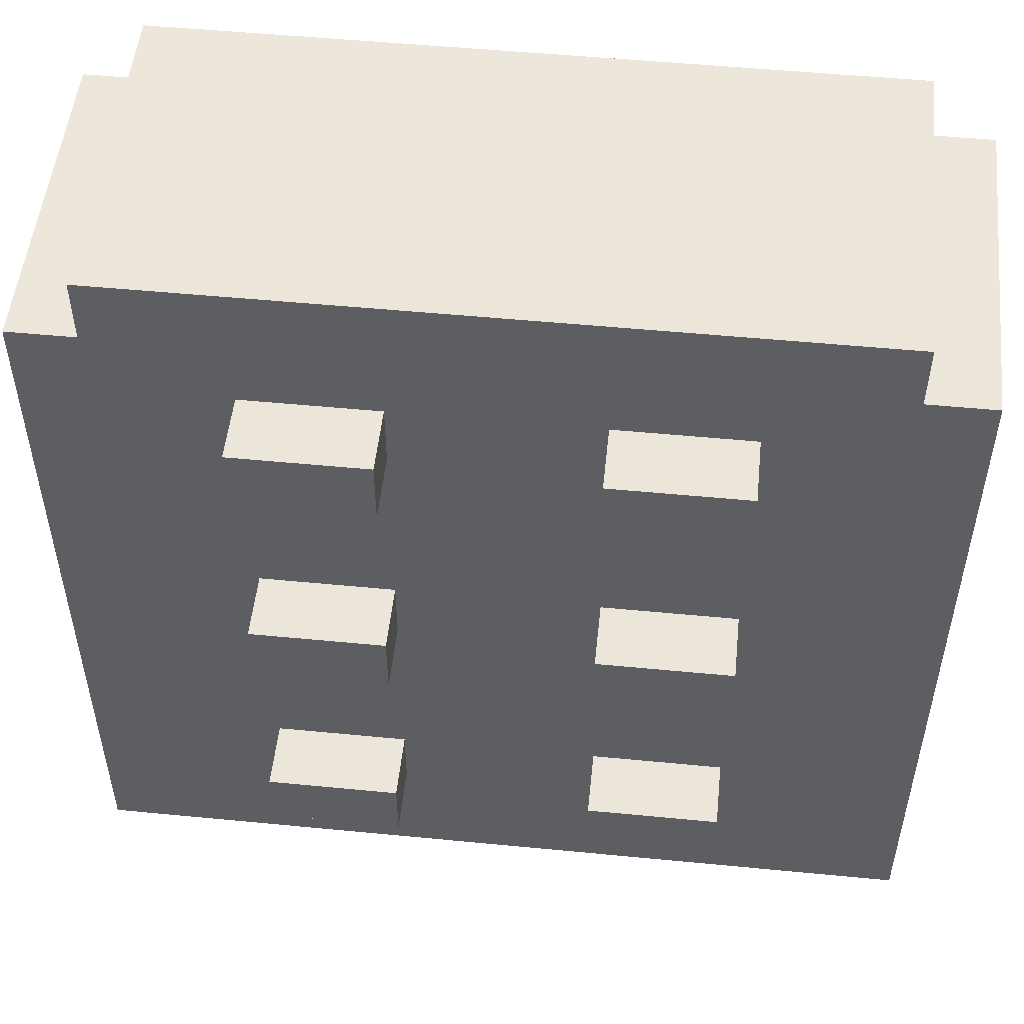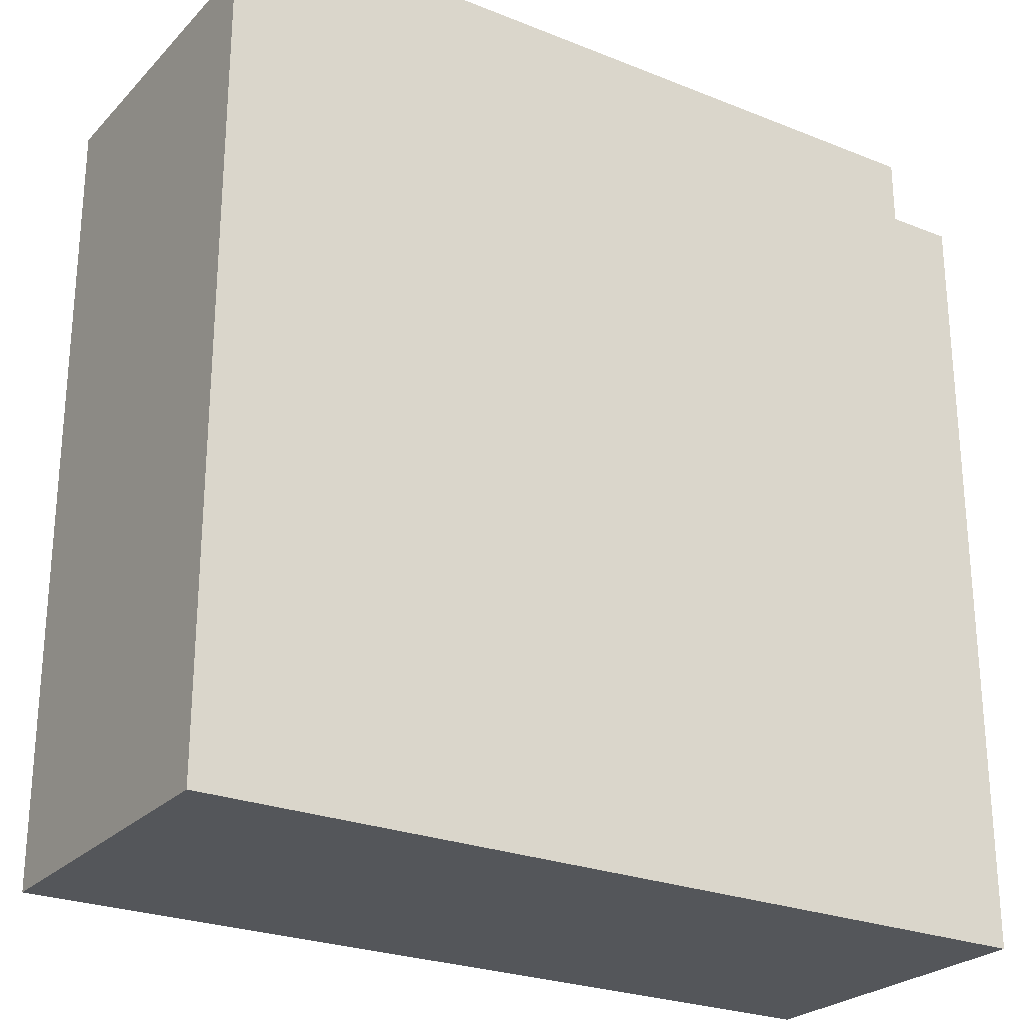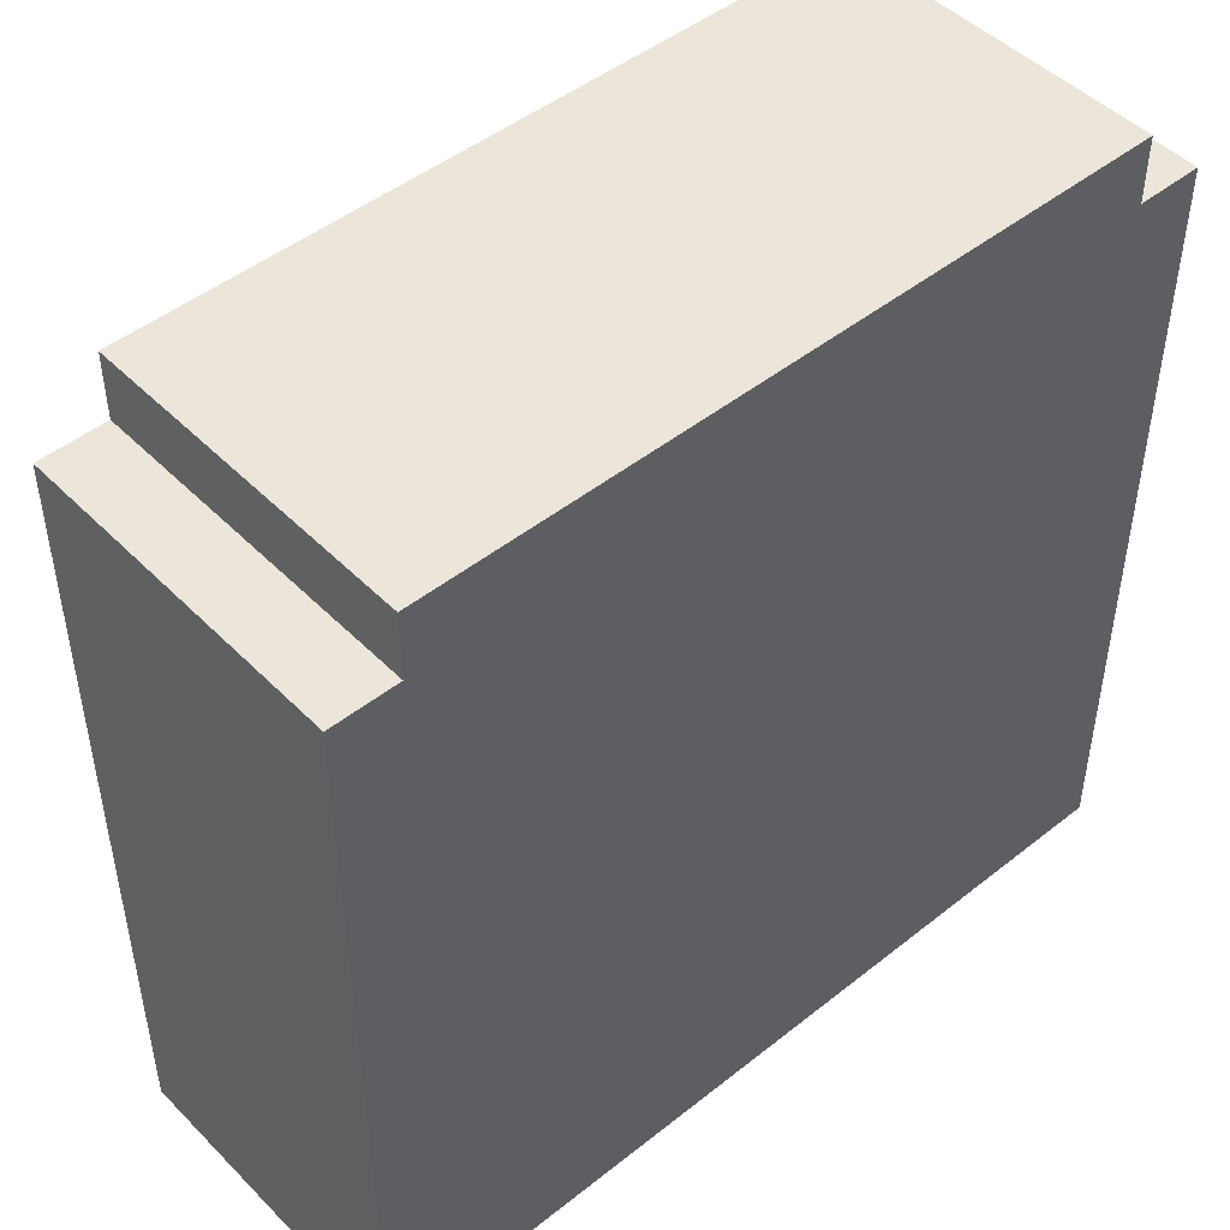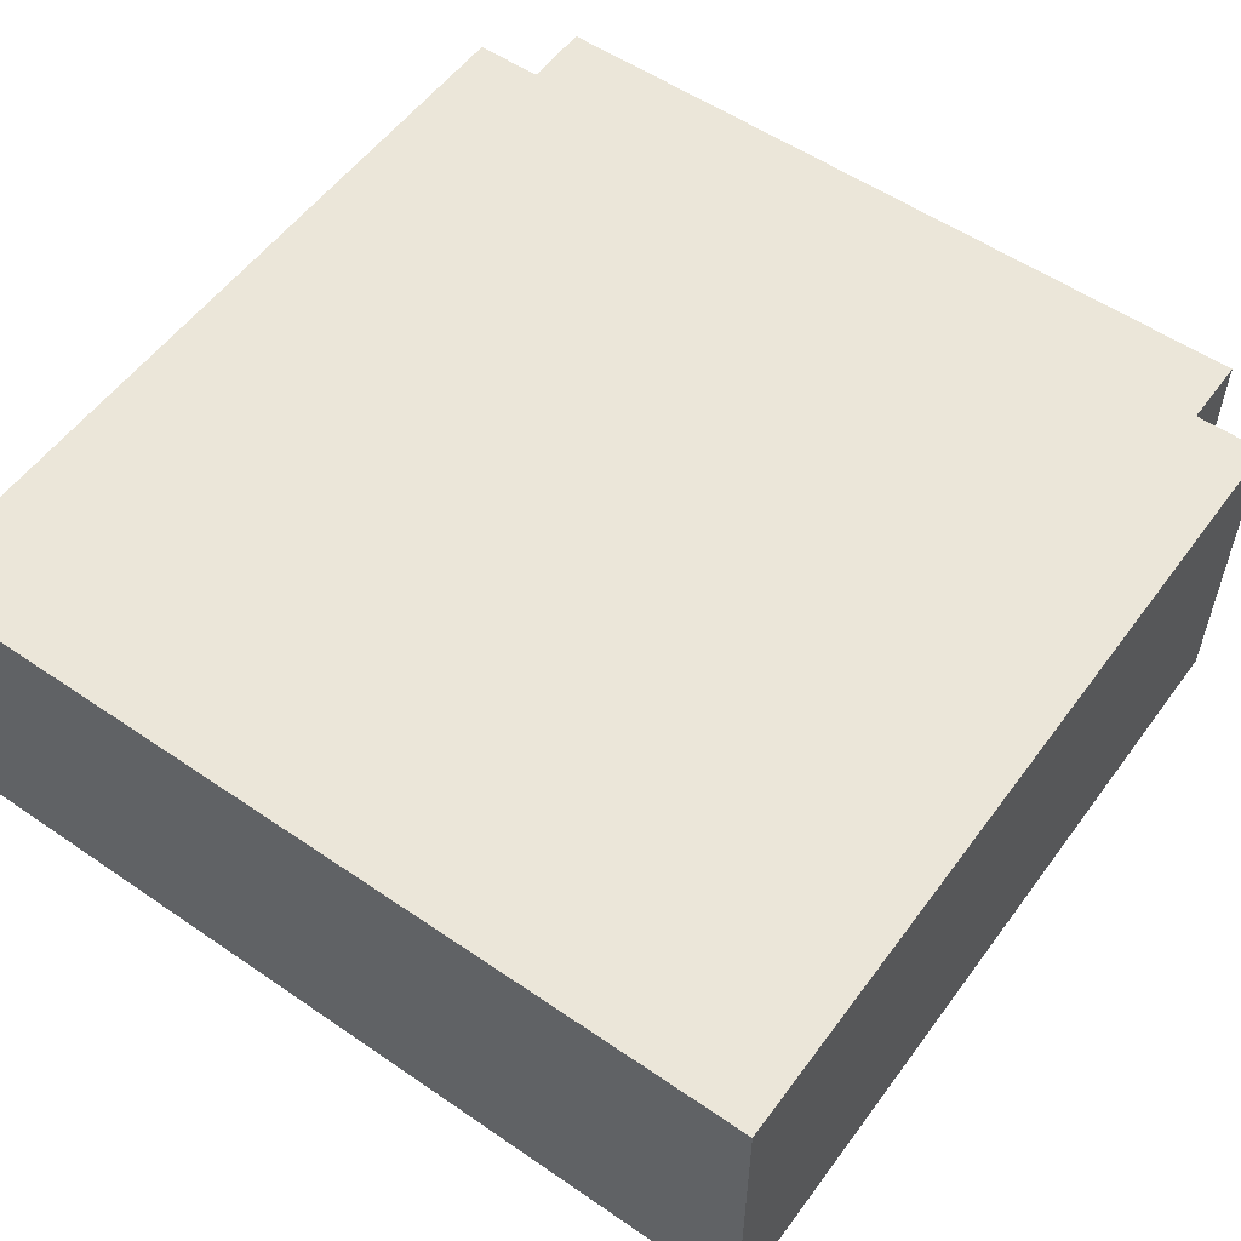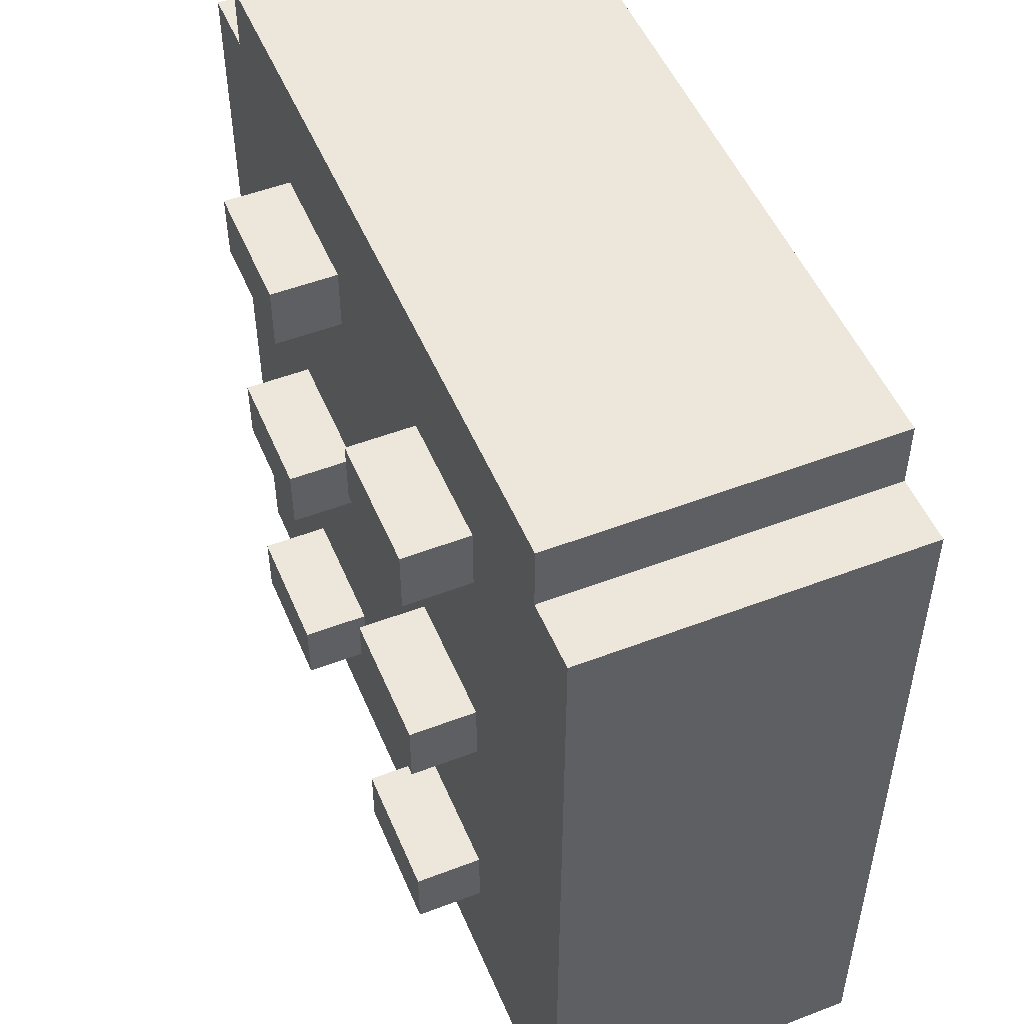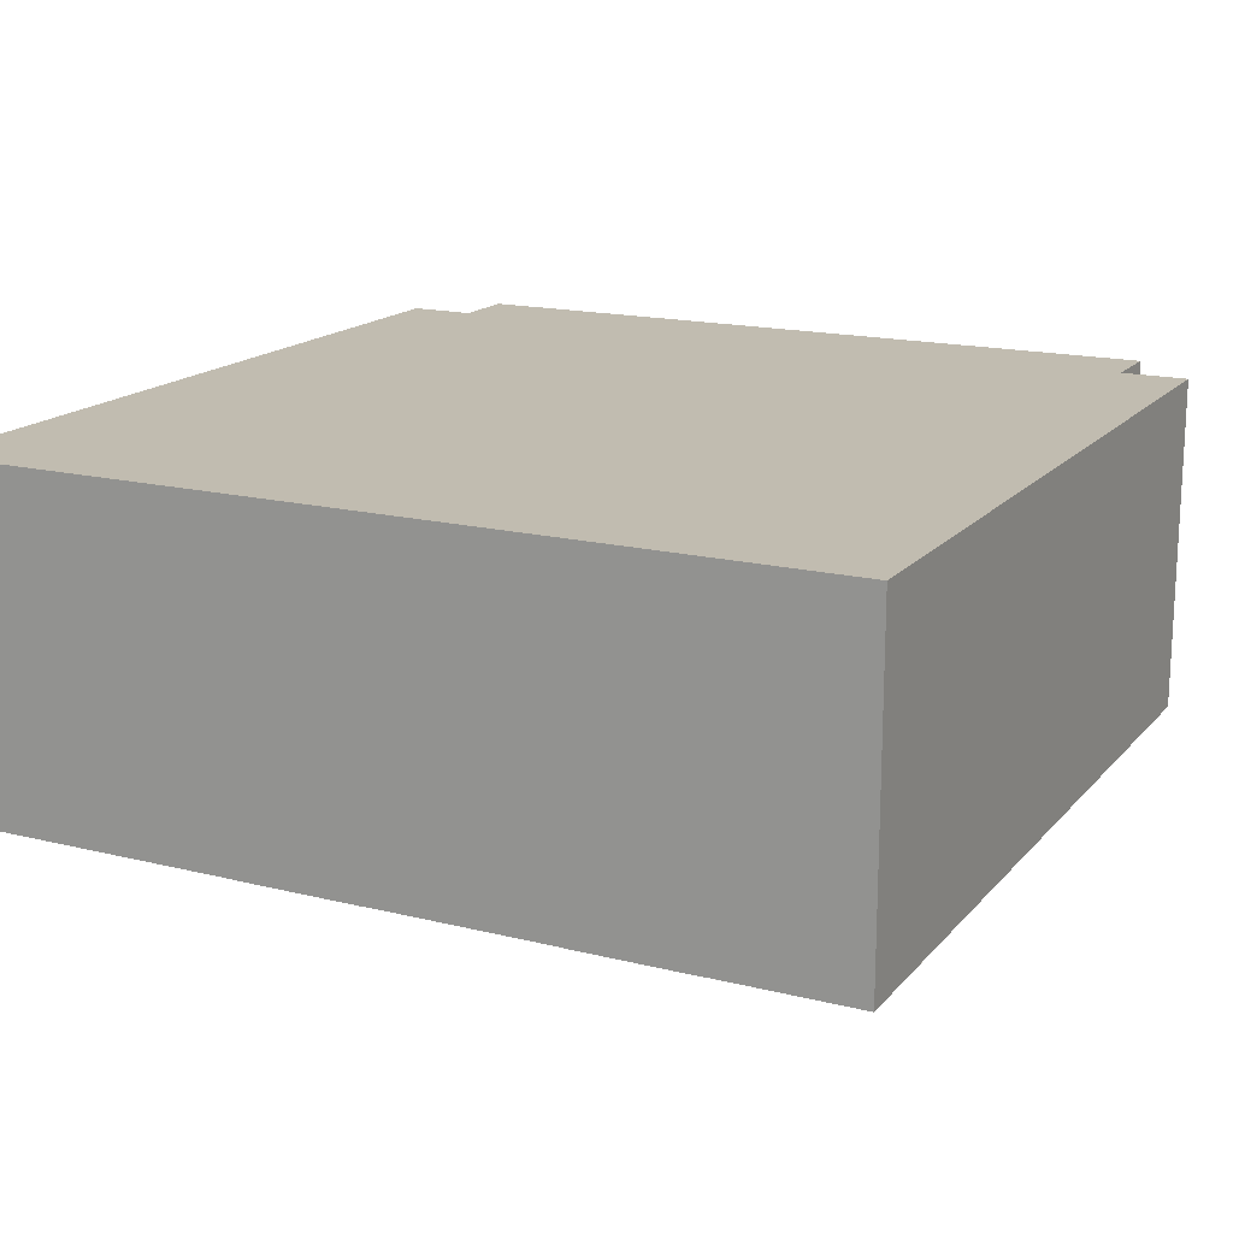
<metadata>
{"format":"obj","ext":"obj","renderer":"f3d","projection":"perspective","resolution":1024,"background":"white","views":[{"elev":51.9,"azim":-174.0,"up":"+Y"},{"elev":-25.4,"azim":-32.7,"up":"+Y"},{"elev":47.6,"azim":-41.8,"up":"+Y"},{"elev":55.4,"azim":35.8,"up":"+Z"},{"elev":51.2,"azim":-112.6,"up":"+Y"},{"elev":16.6,"azim":26.8,"up":"+Z"}]}
</metadata>
<code>
v 0.7 0.6 -0.8
v 0.7 0.3 -0.8
v -0.6 0.3 -0.8
v -0.6 0.6 -0.8
v 0.7 1 -0.8
v 0.7 0.7 -0.8
v -0.6 0.7 -0.8
v -0.6 1 -0.8
v 0.7 0.2 -0.8
v 0.7 0 -0.8
v -0.6 0 -0.8
v -0.6 0.2 -0.8
v 0.7 1.2 -0.8
v 0.7 1.1 -0.8
v -0.6 1.1 -0.8
v -0.6 1.2 -0.8
v 0.6 1.3 -0.8
v 0.6 1.2 -0.8
v -0.5 1.2 -0.8
v -0.5 1.3 -0.8
v -0.3 0.3 -0.8
v -0.3 0.2 -0.8
v -0.3 0.7 -0.8
v -0.3 0.6 -0.8
v -0.3 1.1 -0.8
v -0.3 1 -0.8
v 0.2 0.3 -0.8
v 0.2 0.2 -0.8
v -0.1 0.2 -0.8
v -0.1 0.3 -0.8
v 0.2 0.7 -0.8
v 0.2 0.6 -0.8
v -0.1 0.6 -0.8
v -0.1 0.7 -0.8
v 0.2 1.1 -0.8
v 0.2 1 -0.8
v -0.1 1 -0.8
v -0.1 1.1 -0.8
v 0.4 0.2 -0.8
v 0.4 0.3 -0.8
v 0.4 0.6 -0.8
v 0.4 0.7 -0.8
v 0.4 1 -0.8
v 0.4 1.1 -0.8
v -0.1 0.3 -0.9
v -0.1 0.2 -0.9
v -0.3 0.2 -0.9
v -0.3 0.3 -0.9
v -0.1 0.7 -0.9
v -0.1 0.6 -0.9
v -0.3 0.6 -0.9
v -0.3 0.7 -0.9
v -0.1 1.1 -0.9
v -0.1 1 -0.9
v -0.3 1 -0.9
v -0.3 1.1 -0.9
v 0.4 0.3 -0.9
v 0.4 0.2 -0.9
v 0.2 0.2 -0.9
v 0.2 0.3 -0.9
v 0.4 0.7 -0.9
v 0.4 0.6 -0.9
v 0.2 0.6 -0.9
v 0.2 0.7 -0.9
v 0.4 1.1 -0.9
v 0.4 1 -0.9
v 0.2 1 -0.9
v 0.2 1.1 -0.9
v -0.6 1.2 -0.3
v -0.6 0 -0.3
v 0.7 0 -0.3
v 0.7 1.2 -0.3
v -0.5 1.3 -0.3
v -0.5 1.2 -0.3
v 0.6 1.2 -0.3
v 0.6 1.3 -0.3
g commode2
f 74 69 70
f 70 75 74
f 75 70 71
f 71 72 75
f 69 16 15
f 15 70 69
f 70 15 8
f 8 11 70
f 11 8 7
f 7 12 11
f 12 7 4
f 4 3 12
f 13 72 71
f 71 14 13
f 14 71 10
f 10 5 14
f 5 10 2
f 2 6 5
f 6 2 1
f 70 11 71
f 11 10 71
f 20 73 17
f 73 76 17
f 16 69 19
f 69 74 19
f 18 75 13
f 75 72 13
f 43 5 6
f 6 26 43
f 26 6 23
f 23 8 26
f 8 23 7
f 41 1 2
f 2 24 41
f 24 2 21
f 21 4 24
f 4 21 3
f 39 9 10
f 10 22 39
f 22 10 11
f 11 12 22
f 18 13 14
f 14 16 18
f 16 14 25
f 25 15 16
f 74 76 73
f 74 75 76
f 18 20 17
f 18 19 20
f 75 17 76
f 75 18 17
f 19 73 20
f 19 74 73
f 9 40 2
f 9 39 40
f 36 38 35
f 36 37 38
f 1 42 6
f 1 41 42
f 5 44 14
f 5 43 44
f 26 15 25
f 26 8 15
f 24 7 23
f 24 4 7
f 32 34 31
f 32 33 34
f 28 30 27
f 28 29 30
f 22 3 21
f 22 12 3
f 62 64 61
f 62 63 64
f 58 60 57
f 58 59 60
f 28 59 39
f 59 58 39
f 66 68 65
f 66 67 68
f 54 56 53
f 54 55 56
f 32 63 41
f 63 62 41
f 36 67 43
f 67 66 43
f 50 52 49
f 50 51 52
f 46 48 45
f 46 47 48
f 56 25 53
f 25 38 53
f 60 27 57
f 27 40 57
f 48 21 45
f 21 30 45
f 52 23 49
f 23 34 49
f 64 31 61
f 31 42 61
f 24 51 33
f 51 50 33
f 26 55 37
f 55 54 37
f 68 35 65
f 35 44 65
f 22 47 29
f 47 46 29
f 37 53 38
f 37 54 53
f 33 49 34
f 33 50 49
f 29 45 30
f 29 46 45
f 43 65 44
f 43 66 65
f 41 61 42
f 41 62 61
f 39 57 40
f 39 58 57
f 55 25 56
f 55 26 25
f 51 23 52
f 51 24 23
f 47 21 48
f 47 22 21
f 67 35 68
f 67 36 35
f 63 31 64
f 63 32 31
f 59 27 60
f 59 28 27

</code>
